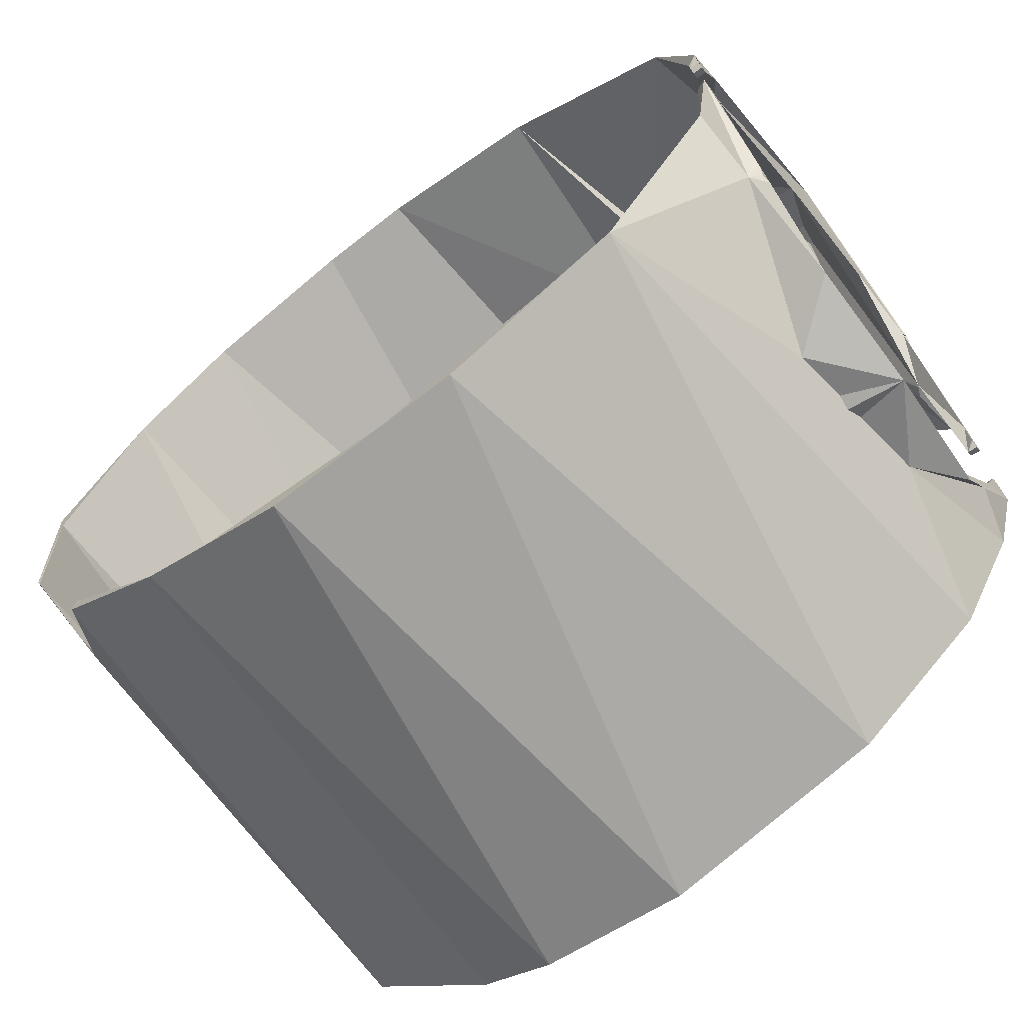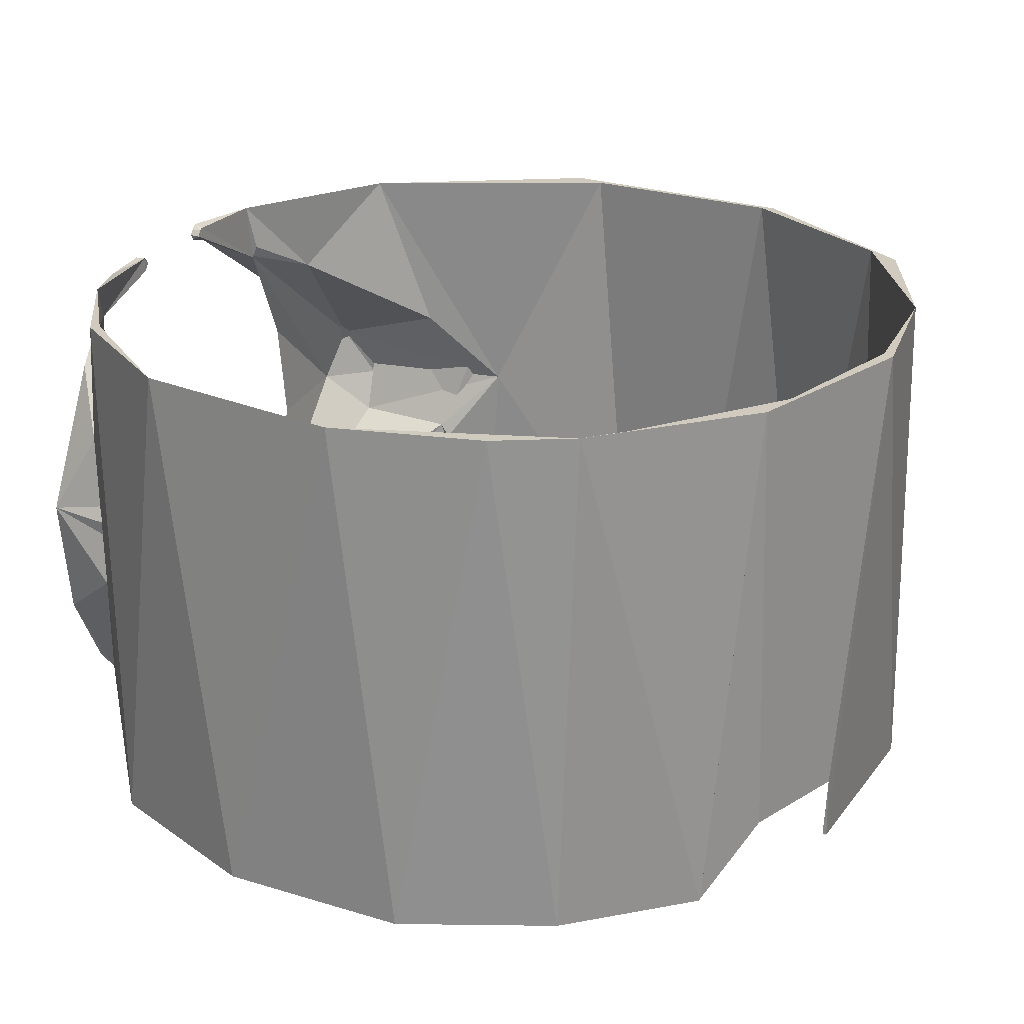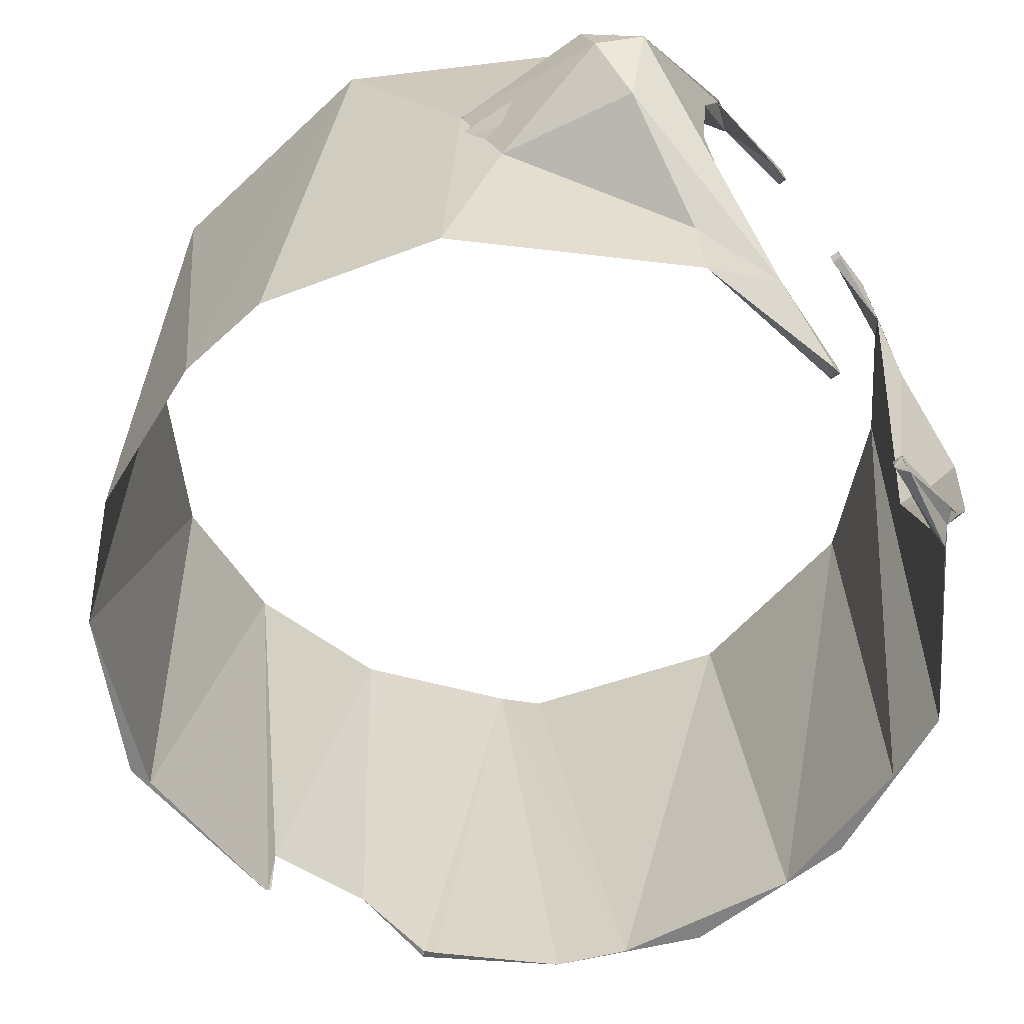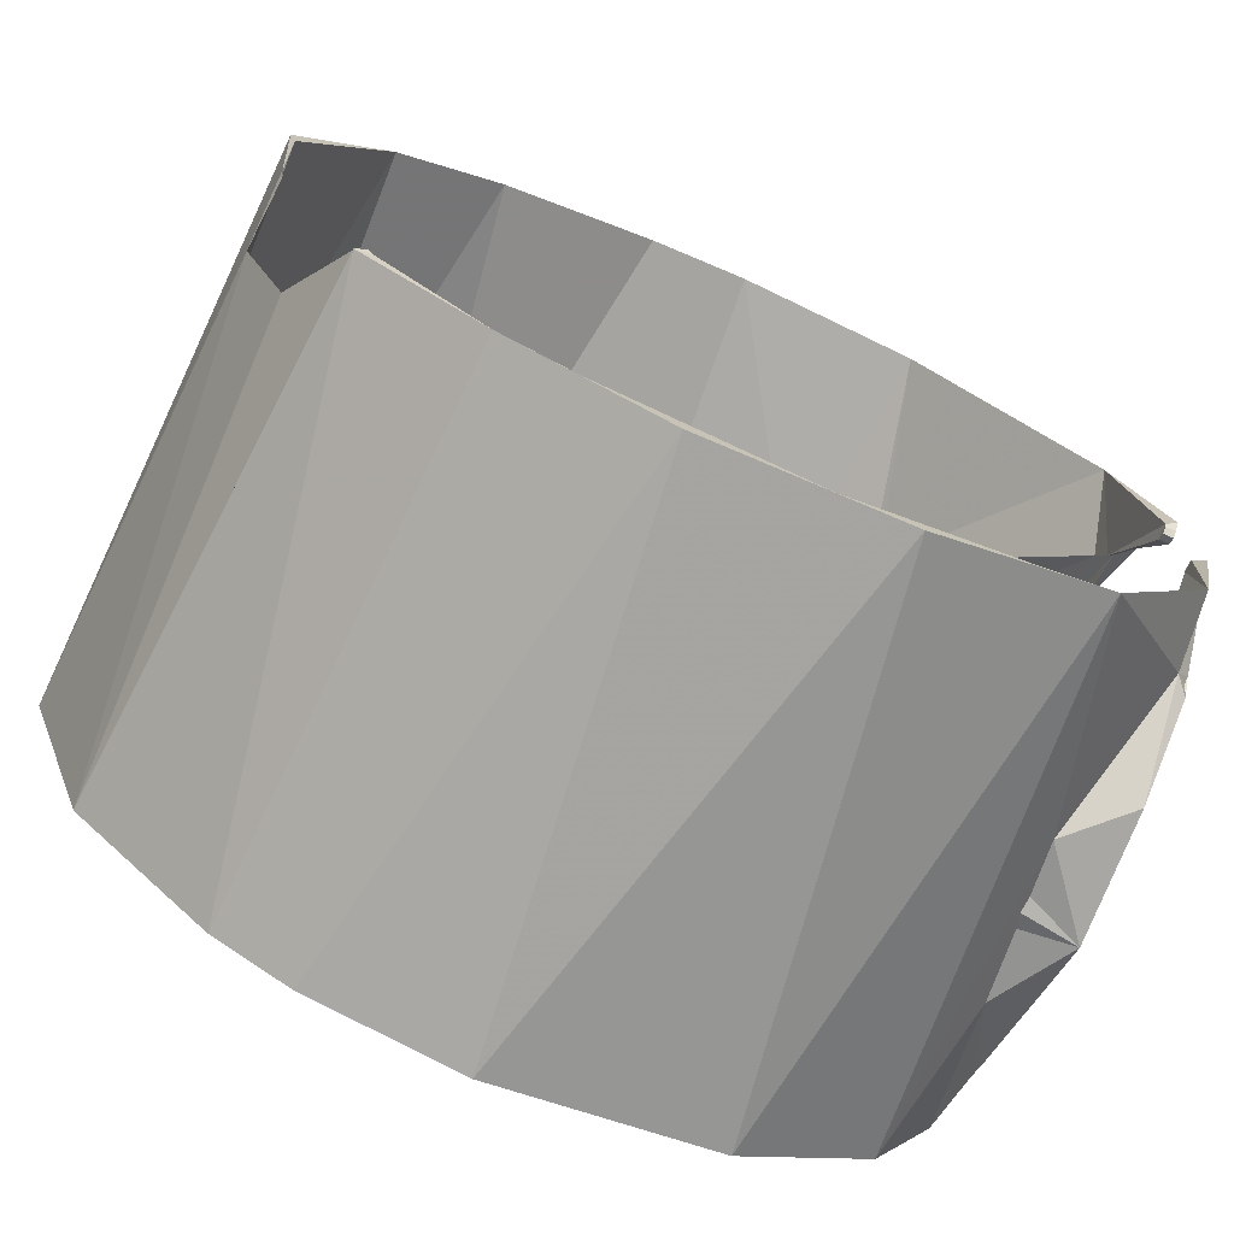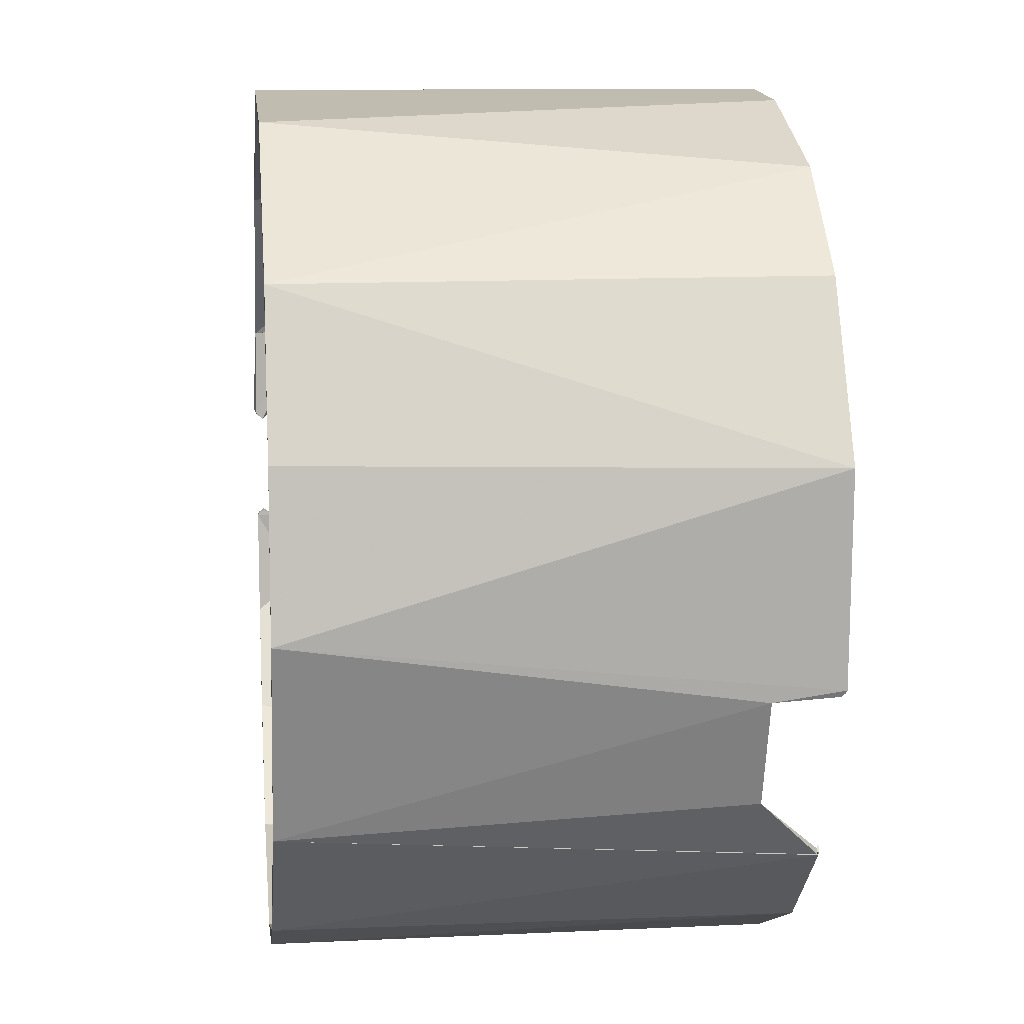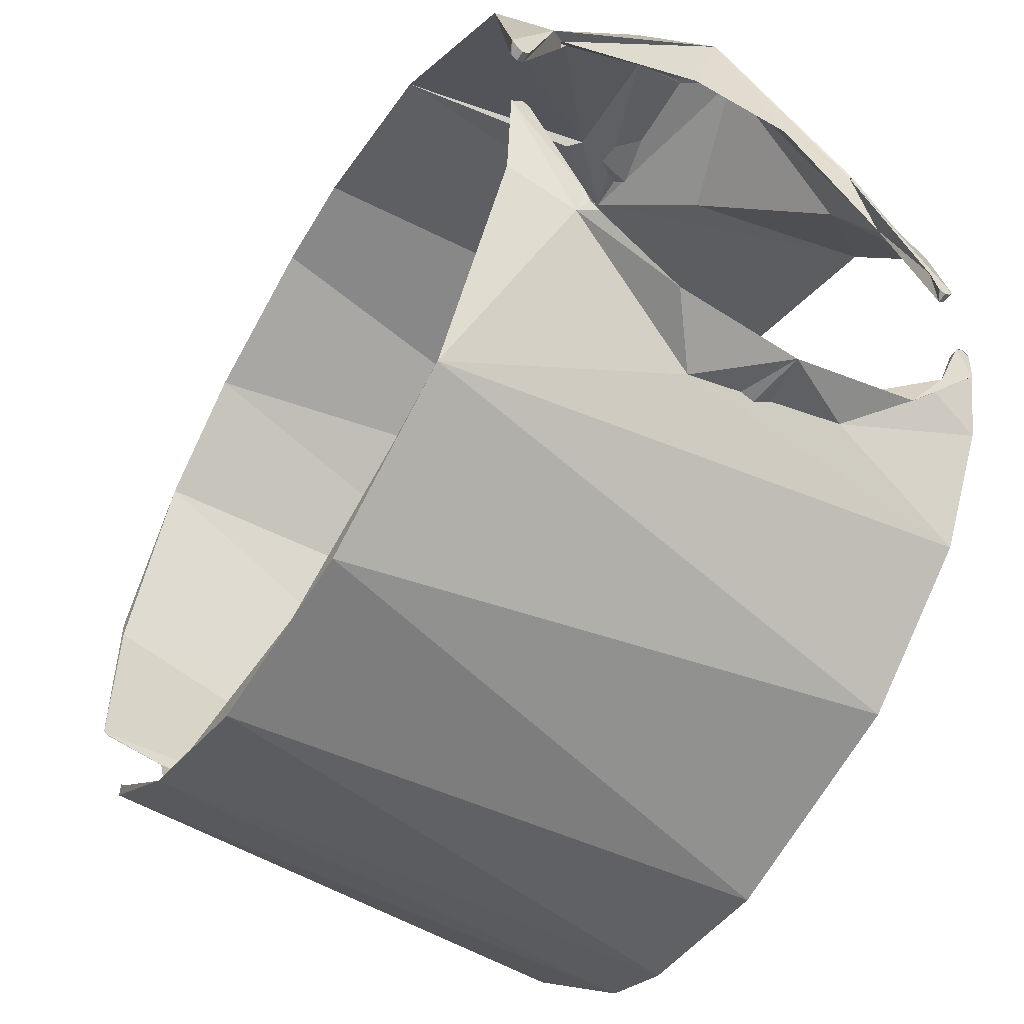
<metadata>
{"format":"obj","ext":"obj","renderer":"f3d","projection":"perspective","resolution":1024,"background":"white","views":[{"elev":-69.6,"azim":36.9,"up":"+Z"},{"elev":23.6,"azim":-156.7,"up":"+Y"},{"elev":-60.5,"azim":35.9,"up":"+Y"},{"elev":-74.3,"azim":-23.8,"up":"+Z"},{"elev":8.8,"azim":-96.6,"up":"+Z"},{"elev":-55.6,"azim":58.4,"up":"+Z"}]}
</metadata>
<code>
o shoulder_lift.stl
v -0.09742 -0.07408 -0.08173
v -0.09499 -0.07412 -0.0797
v -0.09574 -0.07392 -0.08026
v -0.1088 -0.05529 -0.06349
v -0.11 0.07509 -0.05792
v 0.1191 0.05963 -0.04769
v 0.1073 0.03317 -0.06984
v 0.1146 0.07511 -0.05103
v 0.1146 -0.05398 0.05536
v 0.1177 -0.005957 0.1024
v 0.1175 -0.05735 0.04866
v 0.1162 -0.0749 -0.04791
v 0.1113 -0.04792 -0.05631
v 0.08389 -0.07493 -0.09898
v -0.1239 0.0751 -0.01214
v -0.1072 0.0751 -0.06998
v -0.1251 -0.07489 0.02919
v -0.1269 0.07511 -0.01393
v -0.1205 -0.0753 -0.03028
v 0.1176 0.05156 -0.05678
v 0.09499 0.0751 -0.08049
v 0.06201 -0.0749 -0.1085
v 0.05866 0.07511 -0.1126
v 0.09889 0.007286 -0.07472
v 0.118 -0.07292 0.01604
v 0.121 -0.07292 0.01603
v 0.121 -0.0746 0.01726
v 0.121 -0.07292 -0.01604
v 0.118 -0.07389 -0.01697
v 0.118 -0.0746 -0.01726
v 0.1161 0.0569 0.04795
v 0.121 0.06894 0.0243
v 0.121 0.04506 0.06107
v 0.02487 0.07511 0.1272
v -0.04649 0.0751 0.1161
v -0.05032 0.07511 0.1172
v 0.118 0.07482 -0.01726
v 0.121 0.07482 -0.01726
v 0.121 0.07511 -0.01797
v 0.118 0.07519 -0.01807
v 0.121 0.07482 0.01726
v 0.118 0.07482 0.01726
v 0.1211 0.07608 0.019
v 0.121 -0.07071 -0.01773
v 0.118 -0.07144 -0.01716
v 0.121 -0.07106 -0.01718
v 0.121 -0.07106 0.01718
v 0.121 0.07092 -0.01773
v 0.118 0.07128 -0.01718
v 0.118 0.07092 -0.01773
v 0.06785 -0.02294 0.1038
v 0.05156 -9.484e-05 0.1133
v 0.07118 -0.01913 0.105
v 0.0136 -0.07489 -0.1242
v -0.003708 0.07511 -0.1266
v -0.04298 -0.07489 -0.1173
v 0.1203 0.02207 0.07054
v 0.1211 0.0447 0.0616
v 0.118 -0.07071 0.01773
v 0.1209 -0.06212 0.04387
v 0.121 -0.07071 0.01773
v 0.09694 0.07511 -0.08257
v 0.03425 -0.0749 -0.123
v 0.118 -0.07168 -0.01697
v 0.118 -0.07106 0.01718
v 0.118 0.07533 0.01821
v 0.05596 -0.07489 0.1139
v 0.00456 -0.07489 0.1274
v 0.1186 0.06192 0.05007
v 0.1165 0.07508 0.04578
v 0.08824 0.0751 0.09215
v -0.1002 -0.07489 0.07717
v -0.1219 0.07511 0.0317
v -0.09433 0.07511 0.08252
v 0.1156 0.05748 0.04785
v 0.1055 0.04962 0.06818
v 0.1199 0.01012 -0.07478
v 0.1021 -0.0119 -0.07644
v 0.1211 -0.0767 -0.01991
v 0.121 -0.0541 -0.04904
v -0.07824 0.0751 -0.09739
v -0.06391 -0.07489 -0.1091
v -0.06834 0.0751 -0.1073
v 0.121 0.07092 0.01773
v 0.118 0.073 0.01593
v 0.1144 0.06077 0.04799
v 0.01614 0.07511 0.124
v 0.1125 -0.02552 0.1018
v 0.07127 -0.02149 0.1073
v 0.1089 -0.05286 0.0678
v 0.1025 -0.01798 0.107
v -0.02086 -0.07489 -0.1266
v -0.04663 0.07509 -0.1185
v 0.1215 0.07353 -0.03101
v -0.1231 -0.07488 0.02246
v 0.06081 0.01063 0.1138
v 0.1207 -0.0008677 0.106
v 0.109 -0.006112 0.1141
v -0.1209 -0.05503 -0.03301
v 0.118 -0.07514 0.01824
v 0.1212 -0.07646 0.01964
v -0.02434 -0.07489 0.1237
v -0.1201 -0.07493 -0.03109
v 0.1042 0.01192 0.1137
v 0.06782 -0.02299 0.1038
v 0.1191 -0.009615 0.07331
v 0.118 -0.07489 -0.01797
v 0.1202 0.06224 -0.04033
v -0.104 0.07511 0.07612
v 0.1143 0.03677 0.08809
v 0.1208 -0.05233 -0.05119
v 0.1172 -0.05479 -0.0538
v 0.121 -0.05038 -0.05531
v 0.1088 -0.07494 0.06496
v -0.1198 -0.07389 -0.03209
v 0.1197 -0.02559 -0.07017
v 0.121 0.07314 0.01604
v 0.121 0.07128 0.01718
v -0.09264 -0.07467 -0.08254
v -0.09467 -0.07489 -0.08009
v 0.1026 -0.004916 0.1124
v 0.09317 0.03953 0.08739
v 0.1158 -0.05662 0.04784
v 0.07327 0.02371 0.1011
v 0.1124 0.01085 0.1084
v -0.0974 -0.07374 -0.0815
v 0.121 0.07314 -0.01604
v 0.1215 0.04583 0.06163
v -0.06962 -0.07489 0.1052
v 0.118 0.07314 -0.01604
v 0.1025 -0.001685 0.1121
v 0.121 -0.0746 -0.01726
v 0.118 -0.0746 0.01726
v 0.121 0.07128 -0.01718
v -0.0949 -0.07475 -0.07982
f 1 2 3
f 4 3 5
f 6 7 8
f 9 10 11
f 12 13 14
f 15 5 16
f 17 18 19
f 6 20 7
f 21 22 14
f 23 22 21
f 24 21 14
f 25 26 27
f 28 29 30
f 31 32 33
f 34 35 36
f 37 38 39
f 37 39 40
f 41 42 43
f 44 45 46
f 26 25 47
f 45 28 46
f 48 49 50
f 51 52 53
f 54 55 56
f 57 33 58
f 59 60 61
f 21 8 62
f 55 23 63
f 45 64 28
f 59 61 65
f 25 65 47
f 62 8 7
f 43 42 66
f 52 67 68
f 69 70 71
f 72 73 74
f 75 31 76
f 7 77 78
f 66 31 70
f 76 71 70
f 44 79 80
f 56 81 82
f 1 83 82
f 84 32 85
f 31 86 70
f 71 52 87
f 88 89 90
f 53 52 91
f 55 92 93
f 6 8 94
f 95 72 17
f 96 34 67
f 97 98 88
f 95 15 73
f 22 54 63
f 4 5 99
f 22 23 54
f 31 66 85
f 76 86 75
f 59 25 100
f 101 61 60
f 102 34 36
f 103 95 19
f 98 104 96
f 105 67 52
f 32 43 33
f 106 57 97
f 29 45 107
f 108 24 20
f 9 53 91
f 17 109 73
f 90 60 88
f 104 110 96
f 93 92 82
f 111 112 113
f 67 114 89
f 108 50 40
f 39 48 94
f 99 115 19
f 77 116 78
f 117 118 85
f 56 83 81
f 26 61 101
f 16 4 99
f 28 79 44
f 83 93 82
f 15 95 103
f 67 53 114
f 102 87 68
f 62 14 23
f 119 2 120
f 88 98 89
f 11 106 97
f 121 10 91
f 112 14 78
f 110 122 96
f 123 11 60
f 52 124 125
f 107 12 79
f 43 69 33
f 97 110 104
f 116 112 78
f 1 16 83
f 113 112 116
f 1 126 16
f 9 114 53
f 99 18 16
f 19 95 17
f 59 100 123
f 43 84 117
f 79 112 80
f 48 39 127
f 108 94 48
f 76 70 86
f 71 124 52
f 122 71 96
f 108 21 24
f 108 8 21
f 12 45 13
f 63 54 92
f 87 34 71
f 111 80 112
f 35 109 36
f 128 97 58
f 36 129 102
f 102 68 34
f 108 40 8
f 56 55 83
f 28 64 29
f 14 63 23
f 55 63 92
f 83 55 93
f 56 92 54
f 35 74 109
f 105 53 67
f 122 69 71
f 60 59 123
f 14 112 12
f 105 52 51
f 81 16 5
f 76 125 124
f 57 106 10
f 54 23 55
f 68 87 52
f 67 89 96
f 34 68 67
f 13 24 14
f 78 14 62
f 40 50 130
f 73 109 74
f 76 31 125
f 73 15 18
f 18 99 19
f 60 11 97
f 24 77 20
f 97 88 60
f 69 43 70
f 52 131 91
f 125 131 52
f 115 99 103
f 123 114 9
f 114 90 89
f 121 131 125
f 108 20 94
f 18 15 16
f 81 83 16
f 17 73 18
f 129 36 109
f 128 110 97
f 116 13 113
f 39 94 40
f 116 77 24
f 4 126 3
f 104 98 97
f 101 60 114
f 10 125 31
f 100 114 123
f 10 121 125
f 31 33 57
f 4 16 126
f 13 80 113
f 7 78 62
f 69 110 128
f 80 45 44
f 15 103 99
f 57 58 97
f 90 114 60
f 30 79 132
f 130 127 37
f 117 85 42
f 30 107 79
f 100 133 101
f 133 27 101
f 107 45 12
f 32 31 85
f 134 127 130
f 118 84 85
f 134 130 49
f 11 10 106
f 98 96 89
f 2 1 135
f 135 1 120
f 61 47 65
f 134 49 48
f 41 117 42
f 127 38 37
f 28 30 132
f 133 25 27
f 92 56 82
f 114 100 101
f 110 69 122
f 48 50 108
f 20 77 7
f 32 84 43
f 82 119 1
f 79 12 112
f 33 69 128
f 24 13 116
f 8 40 94
f 74 129 72
f 45 80 13
f 3 81 5
f 102 35 87
f 129 35 102
f 87 35 34
f 63 14 22
f 76 124 71
f 43 66 70
f 96 71 34
f 57 10 31
f 10 9 91
f 119 120 1
f 23 21 62
f 72 109 17
f 72 129 109
f 82 81 119
f 3 119 81
f 129 74 35
f 72 95 73
f 99 5 15

</code>
